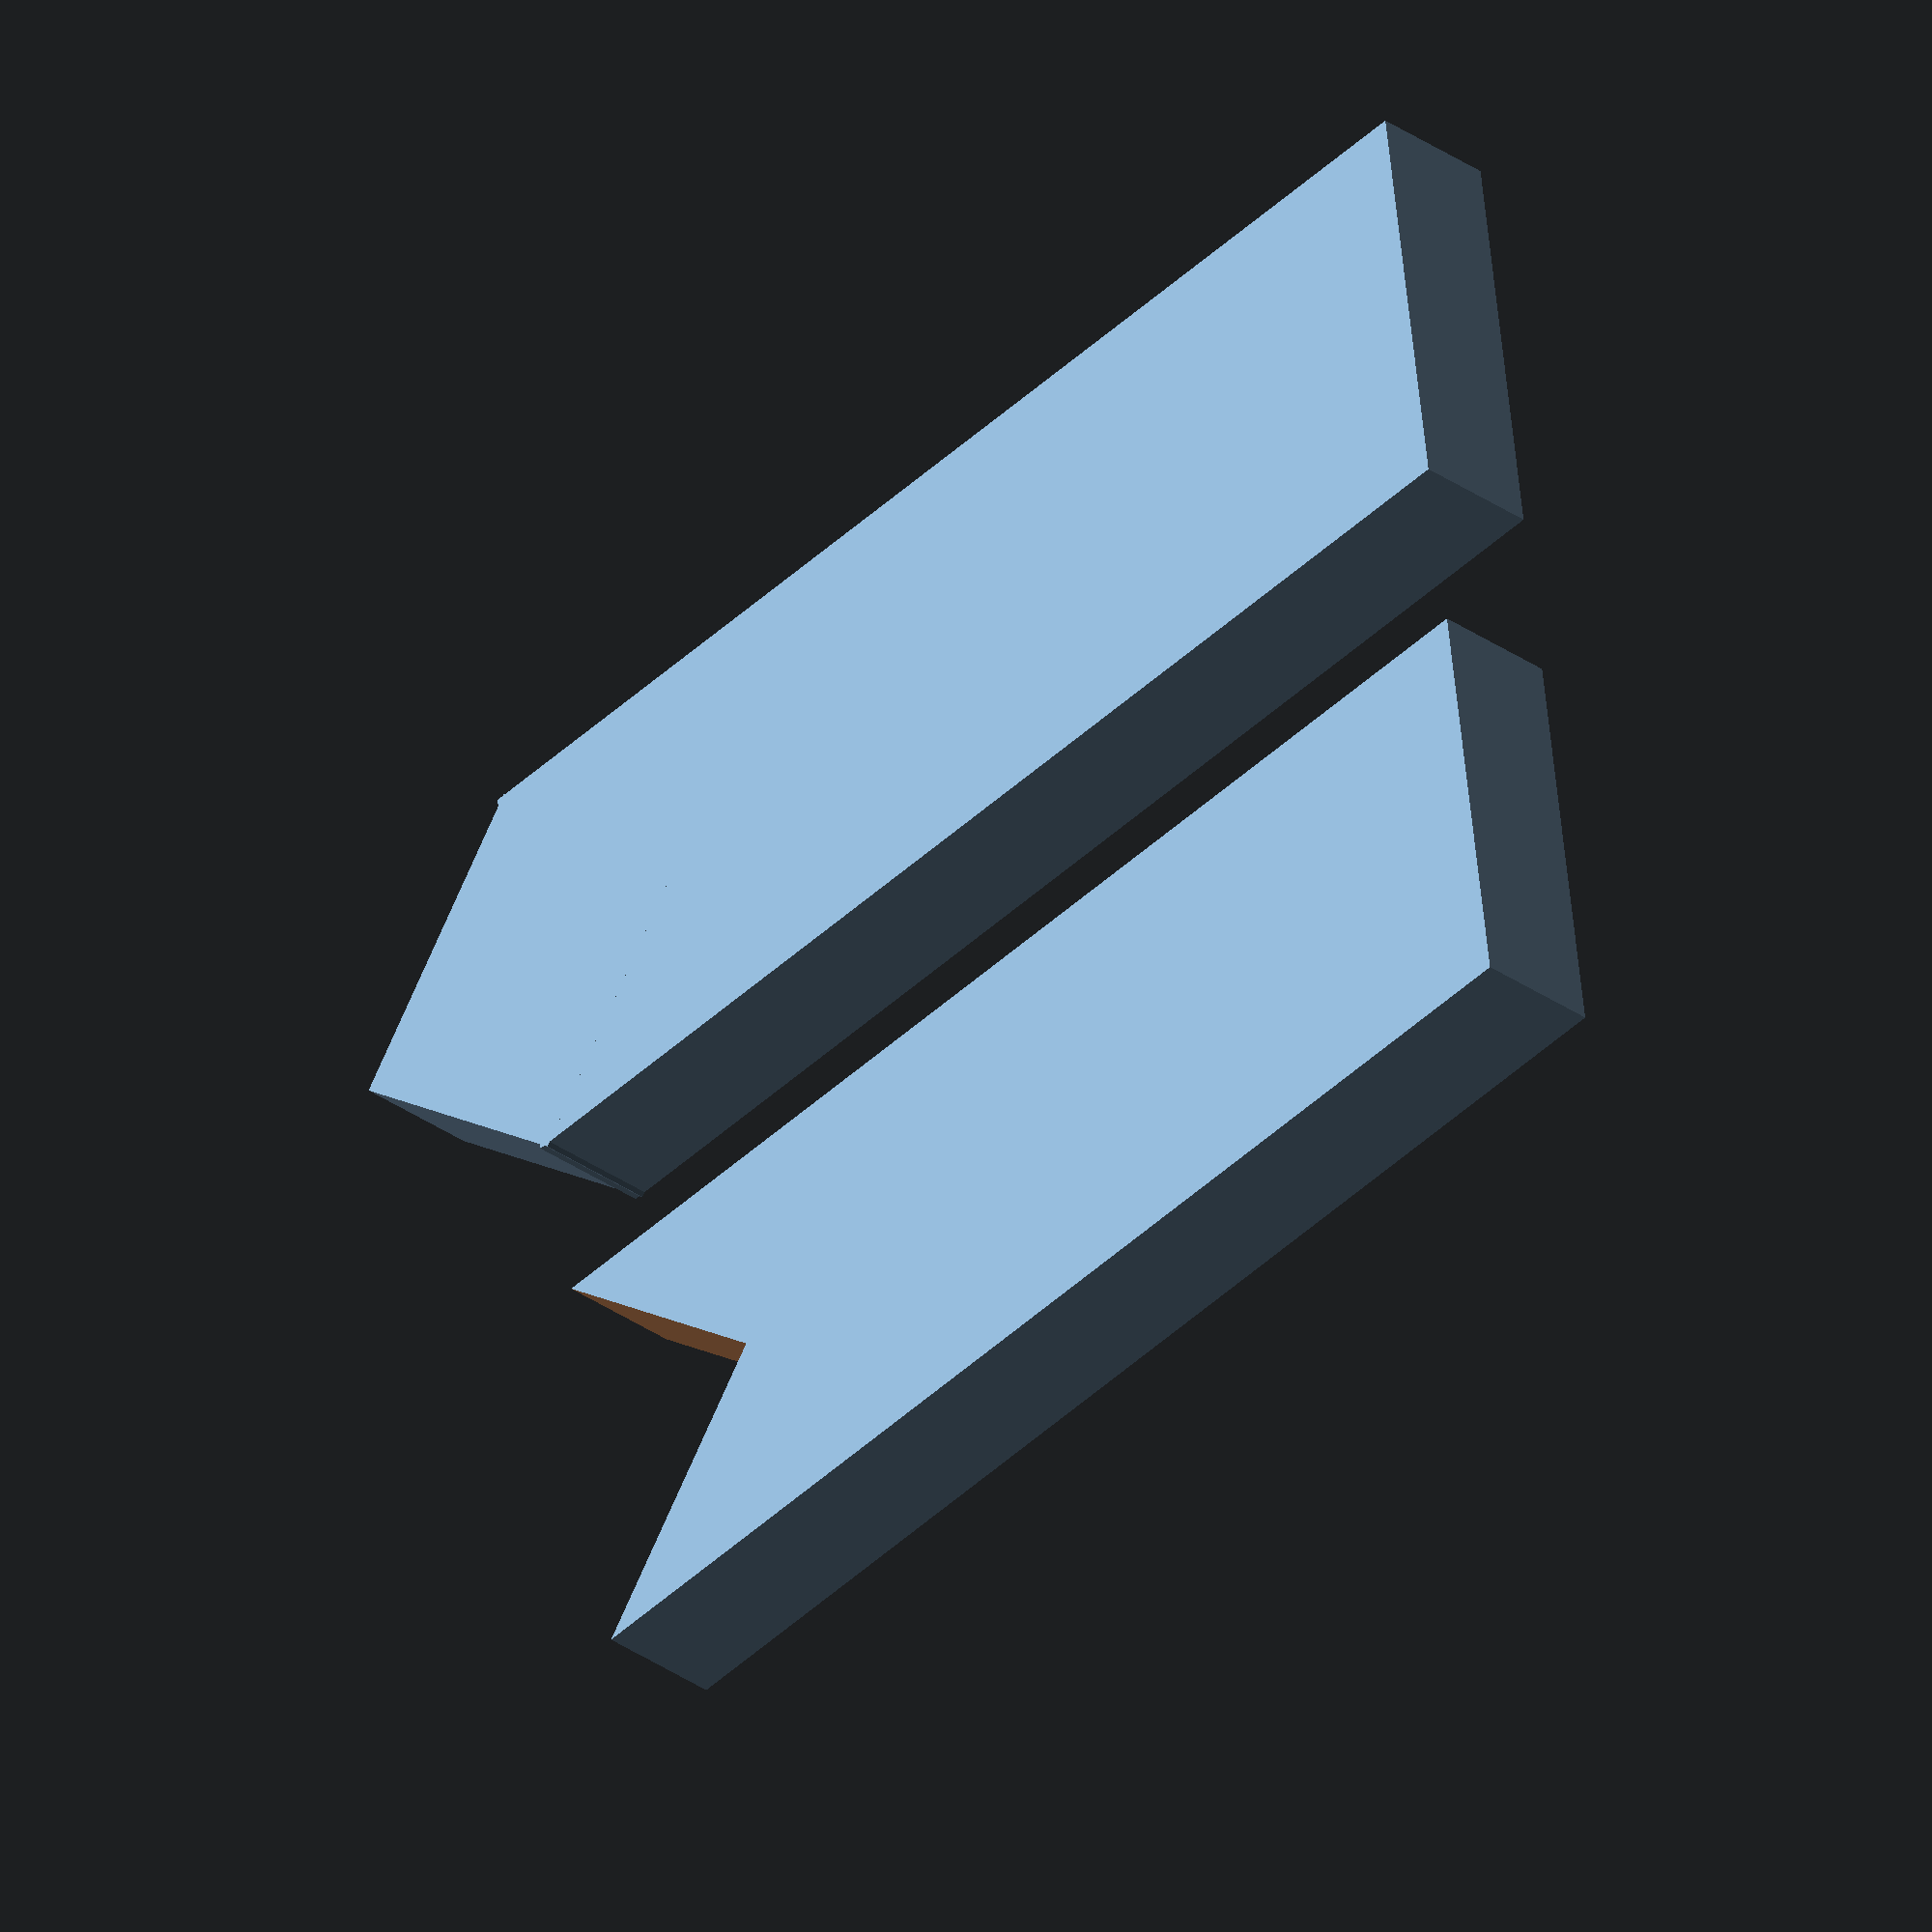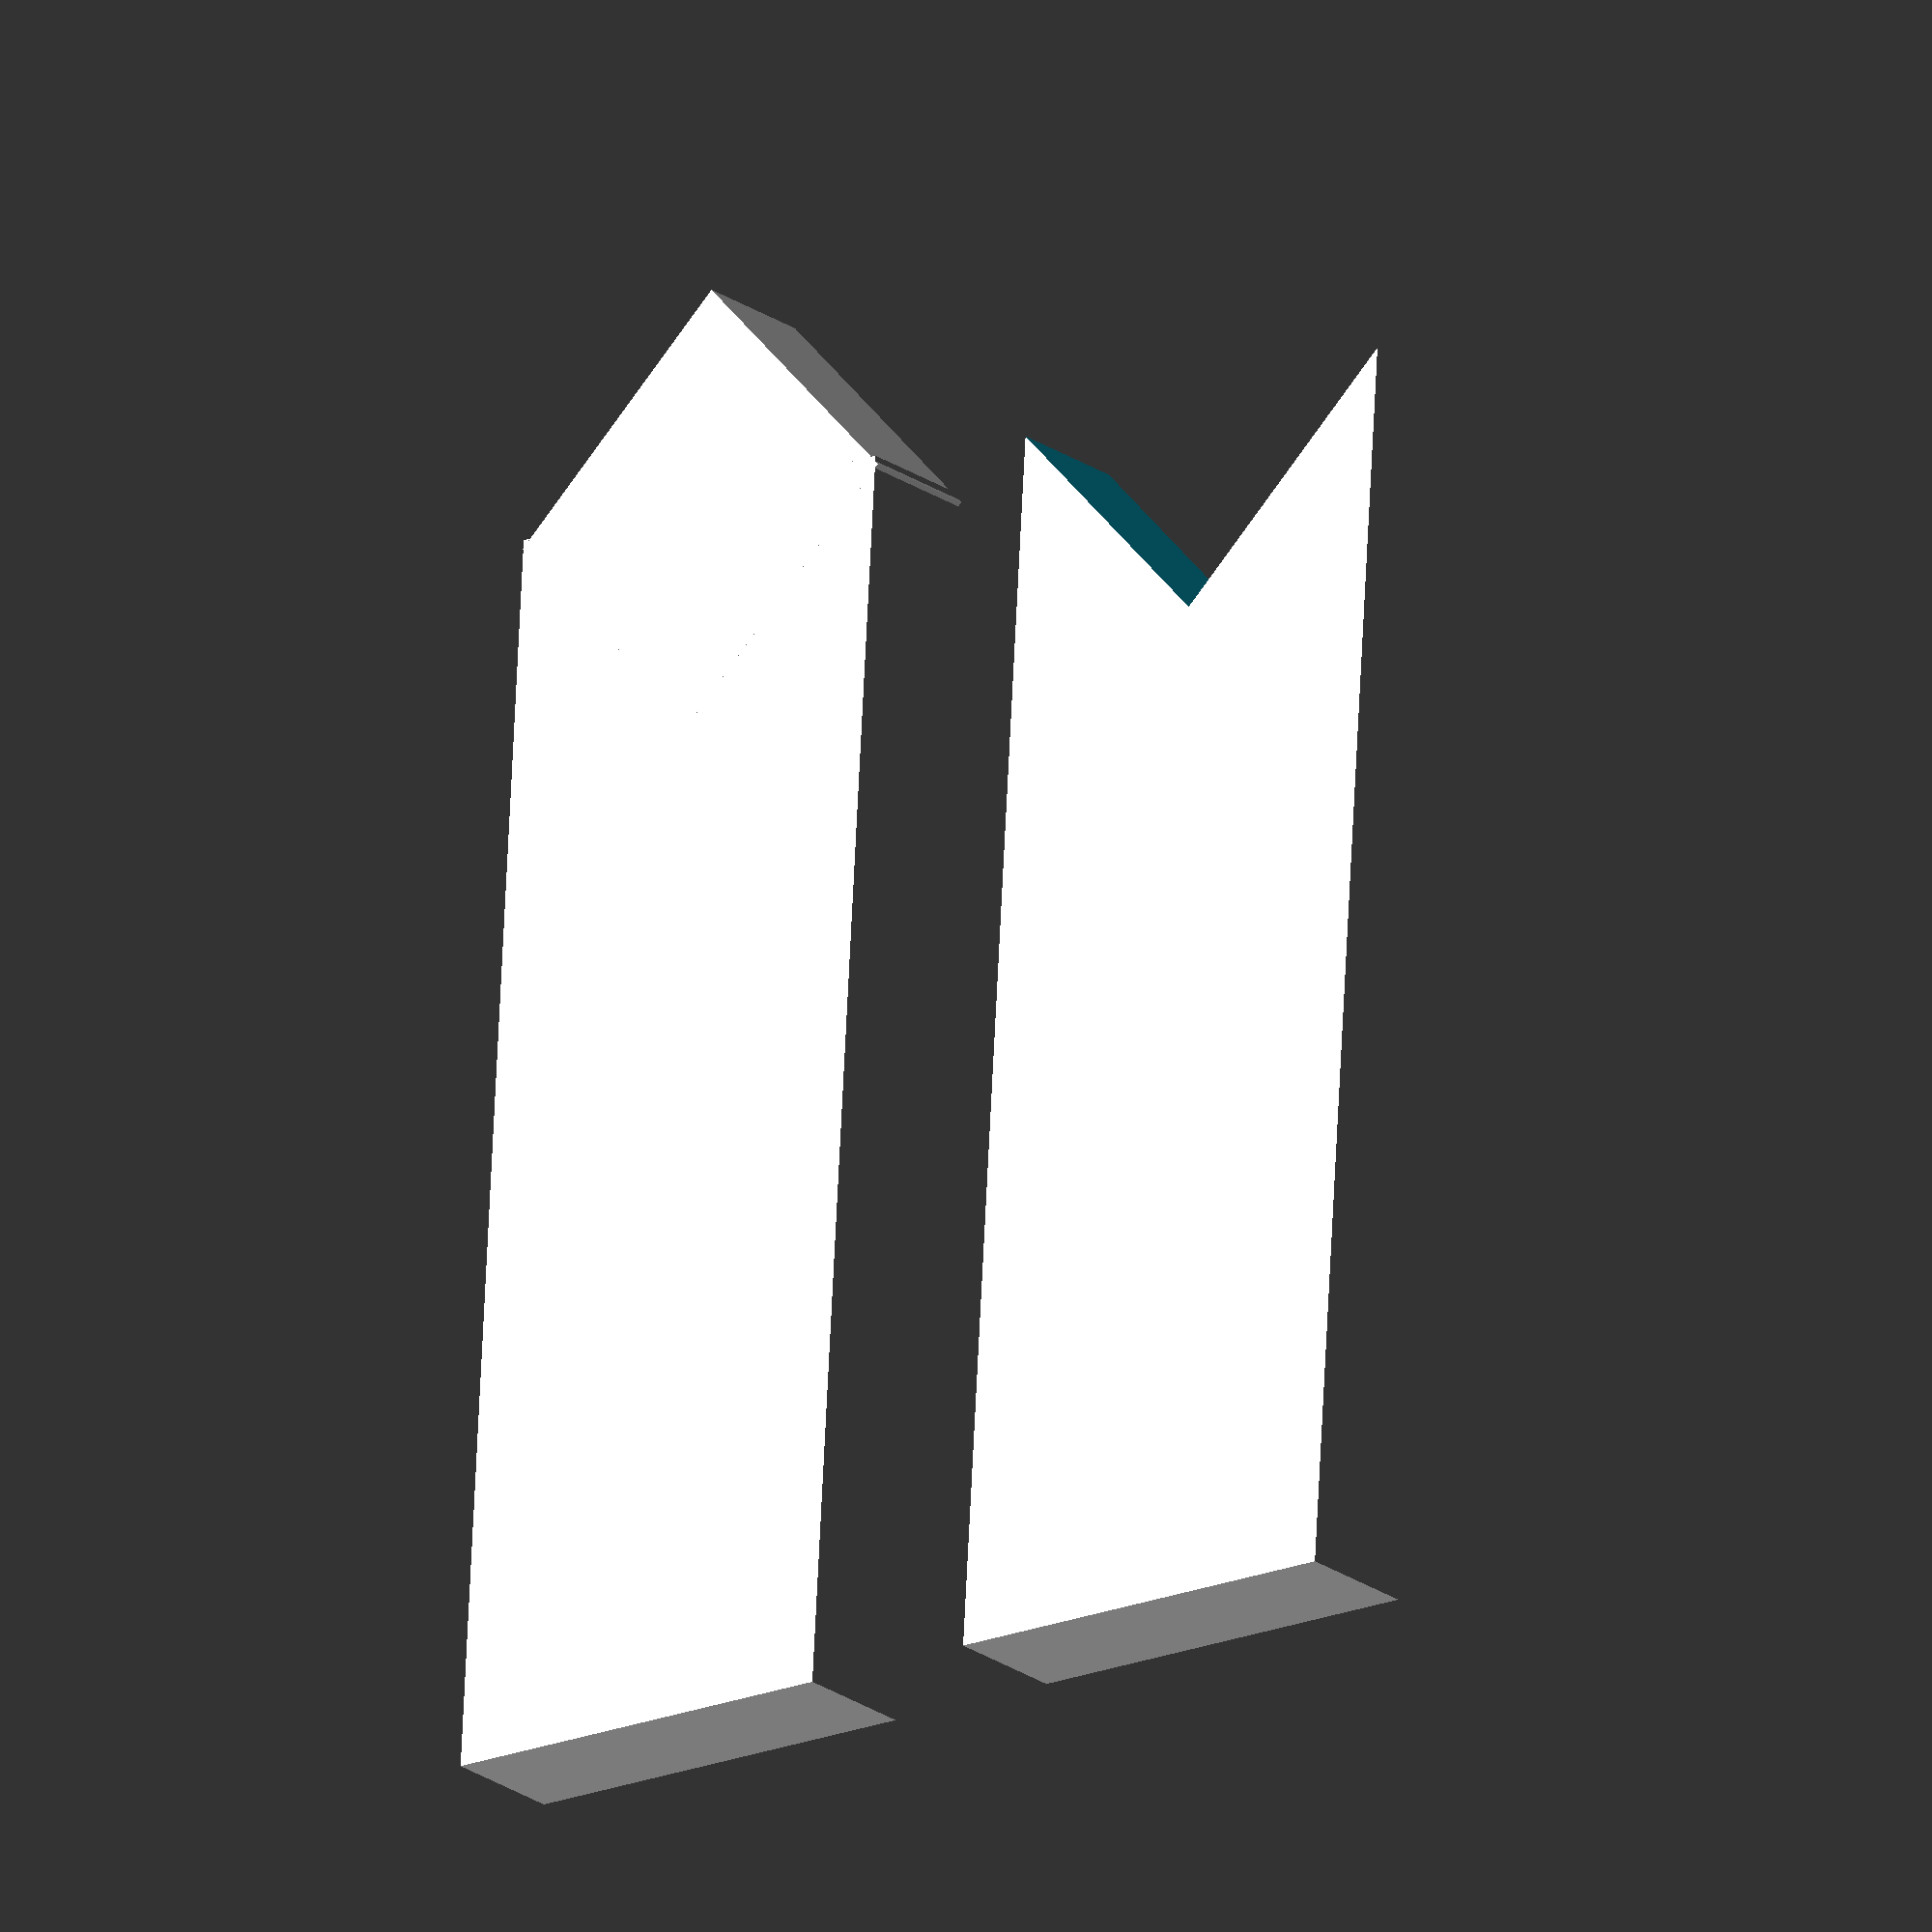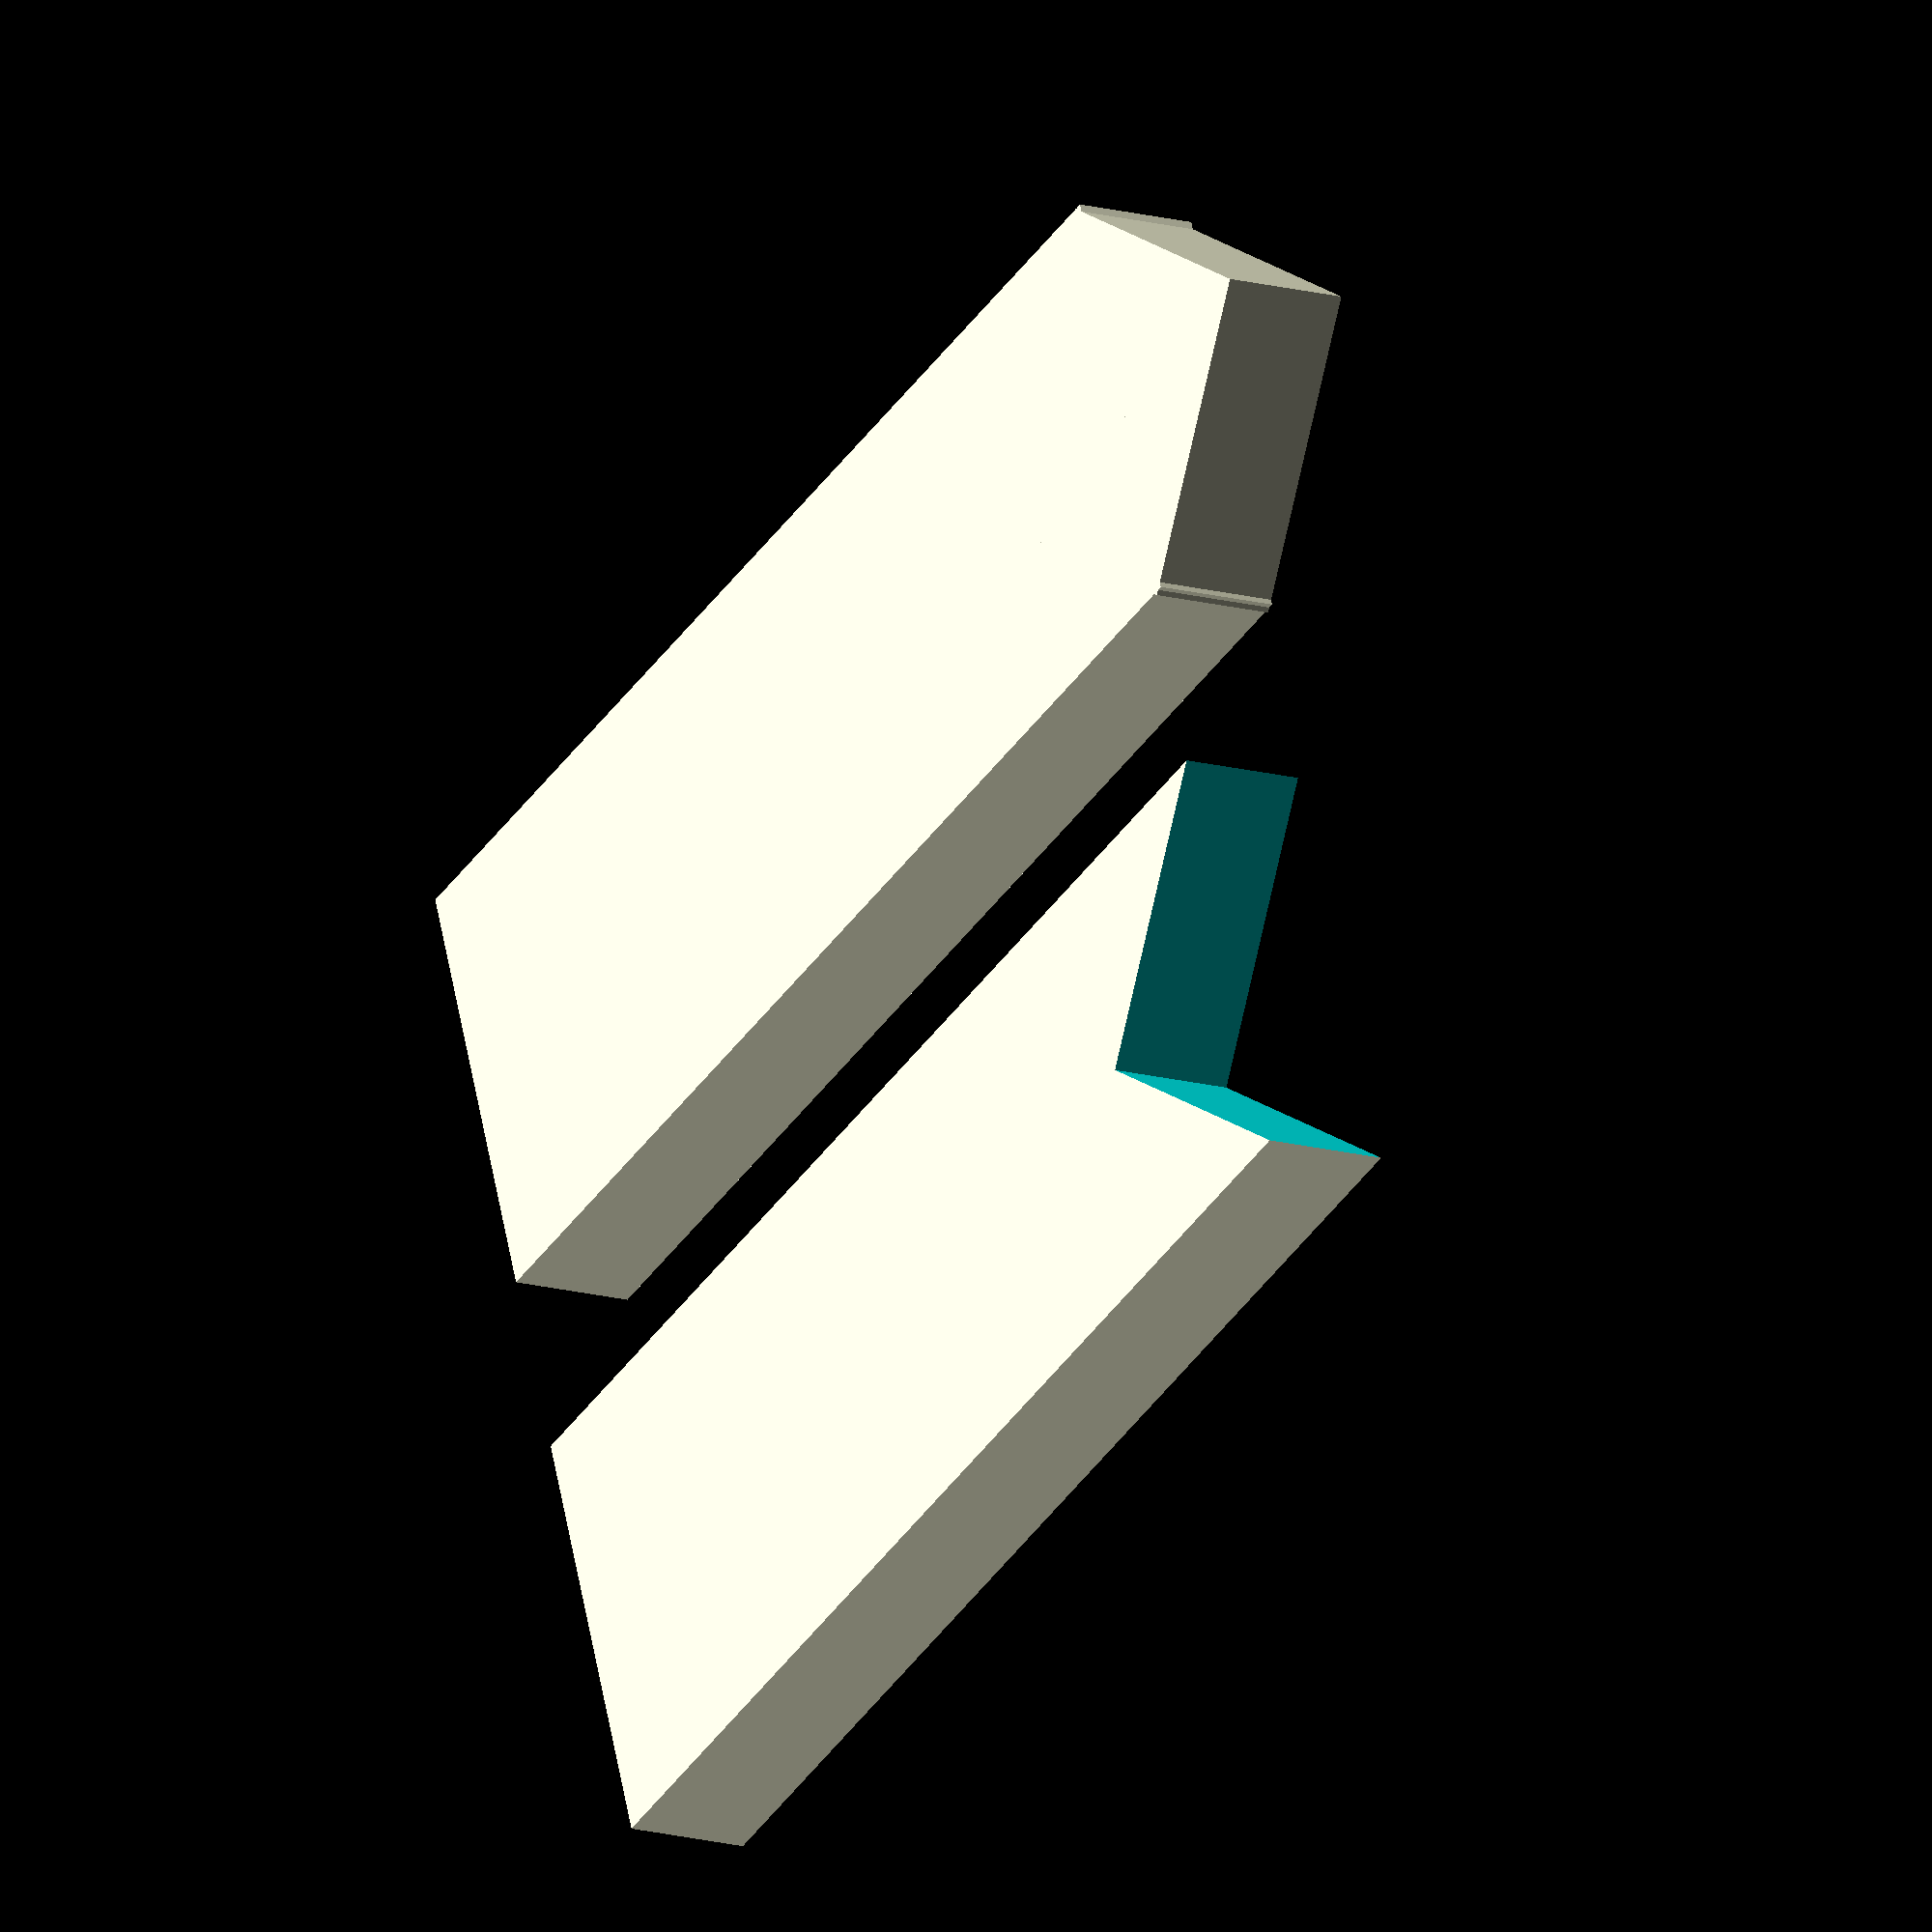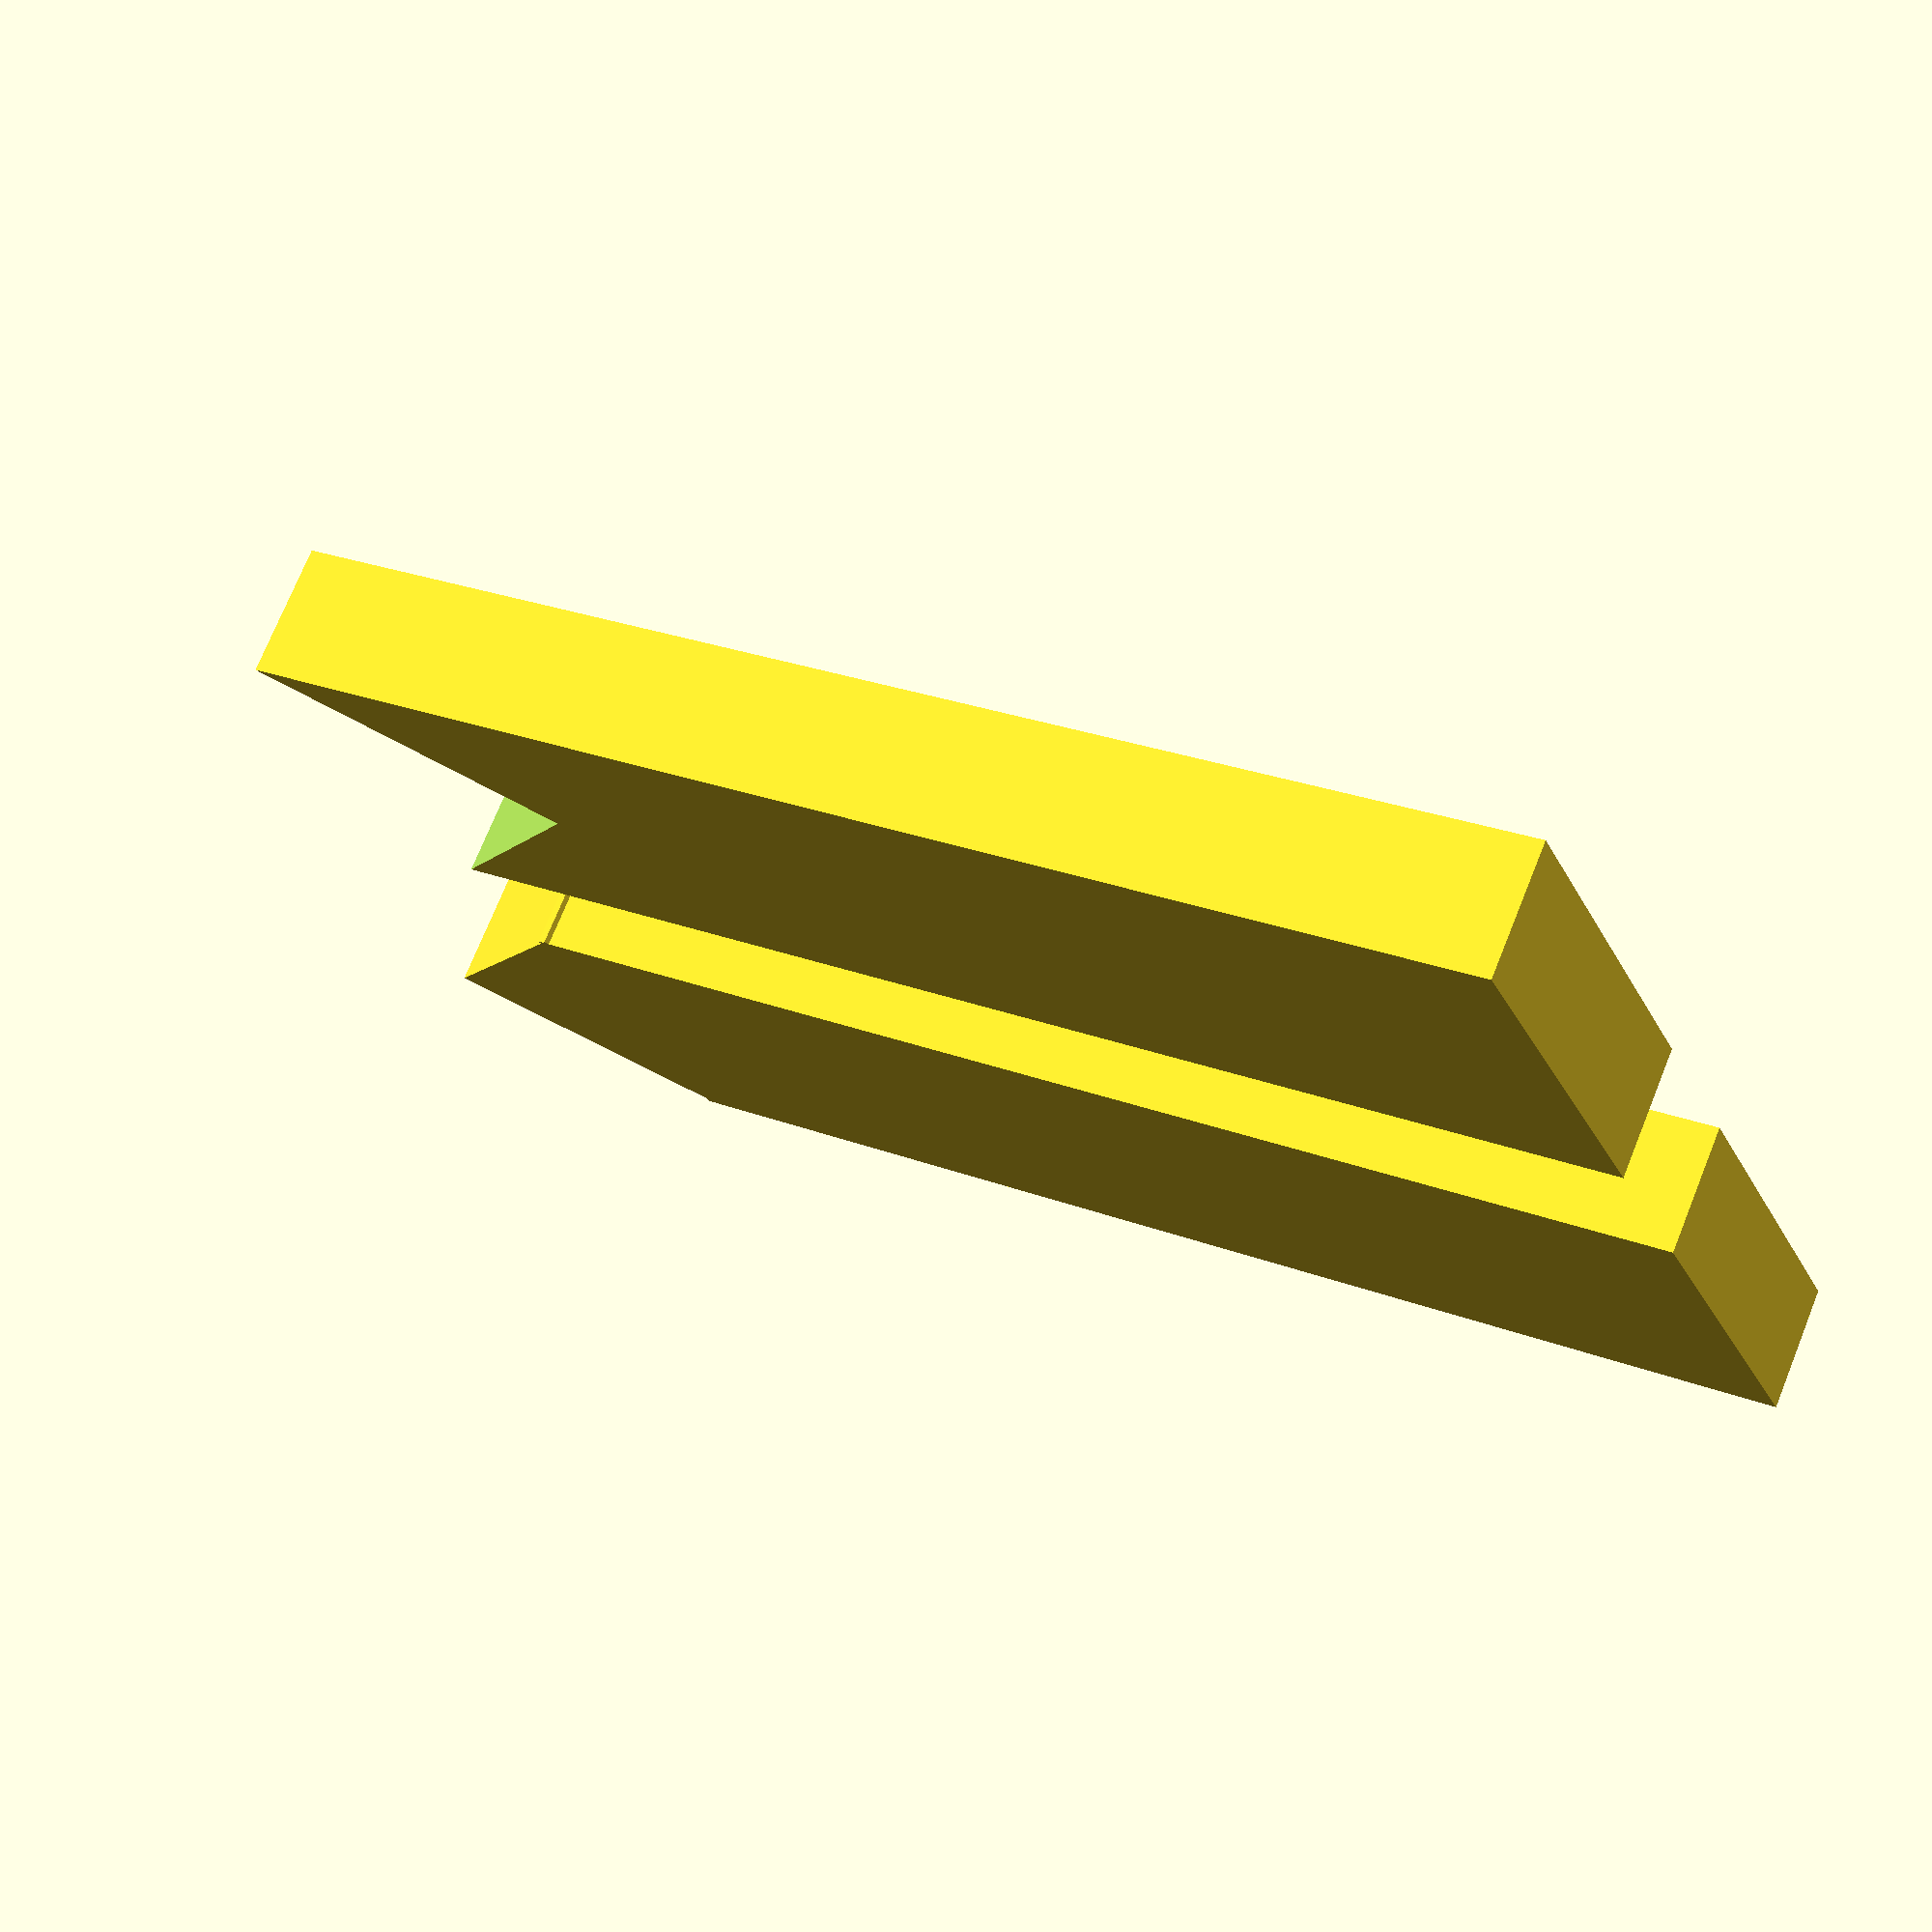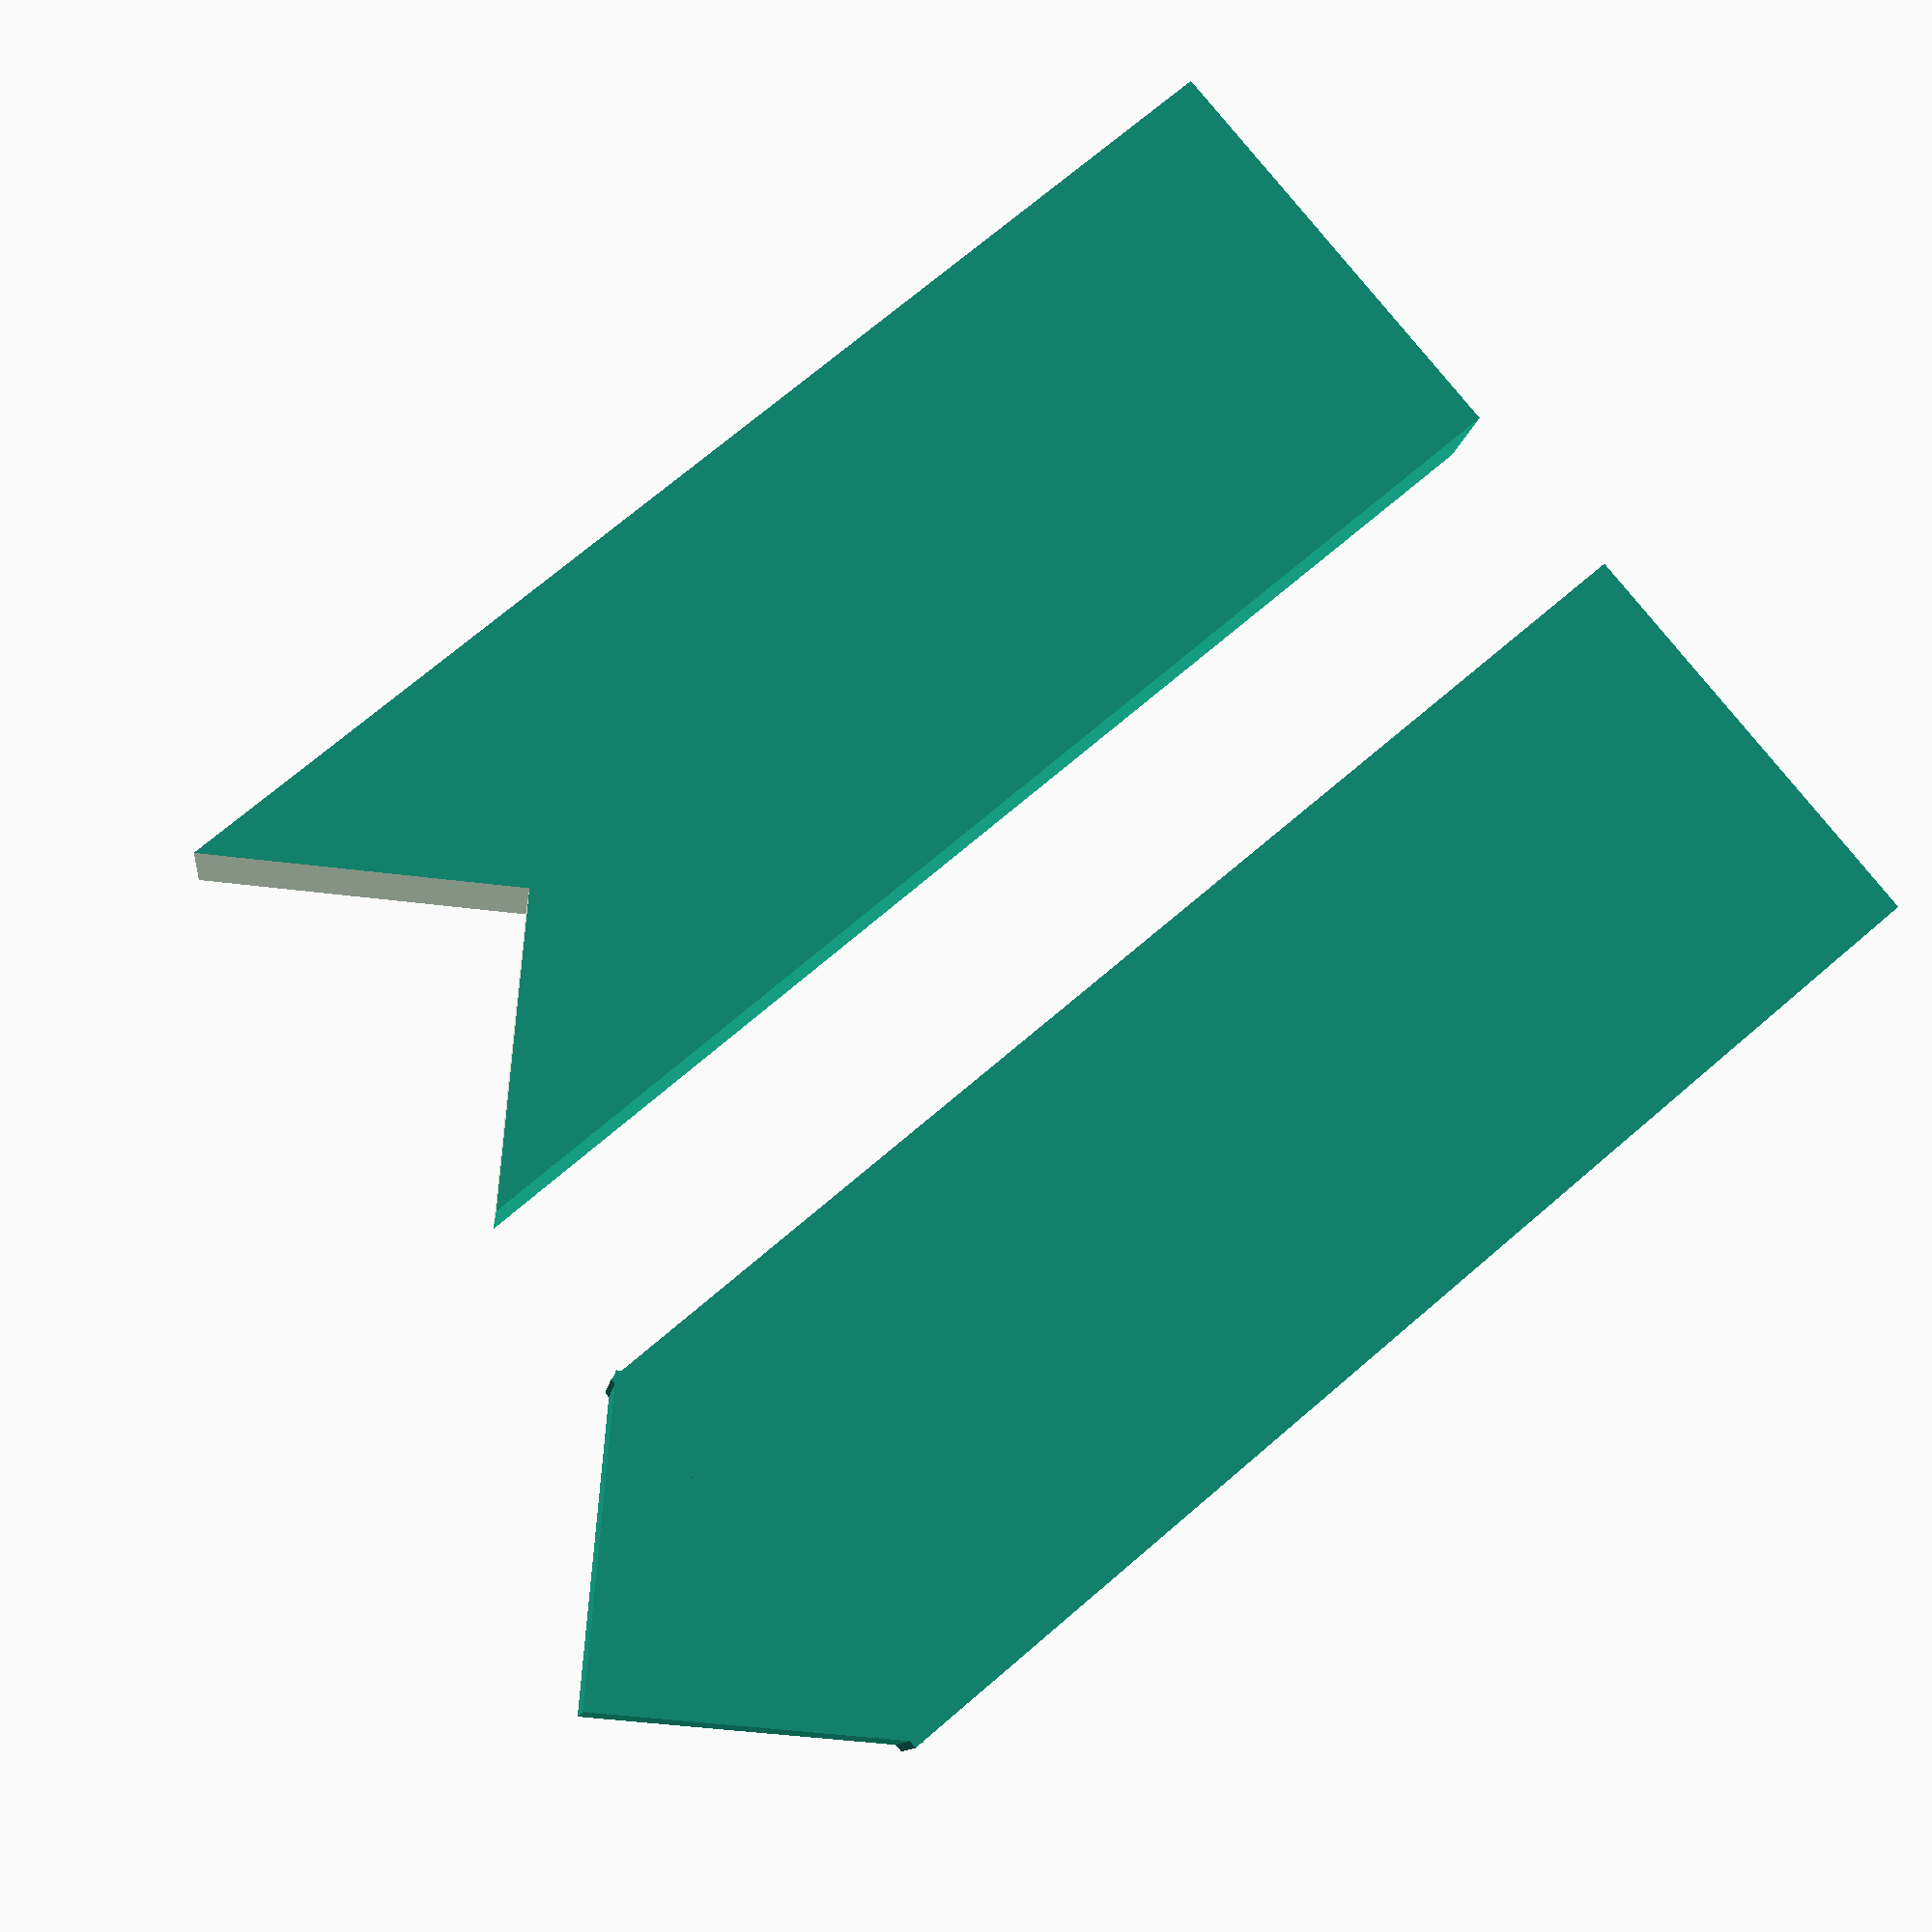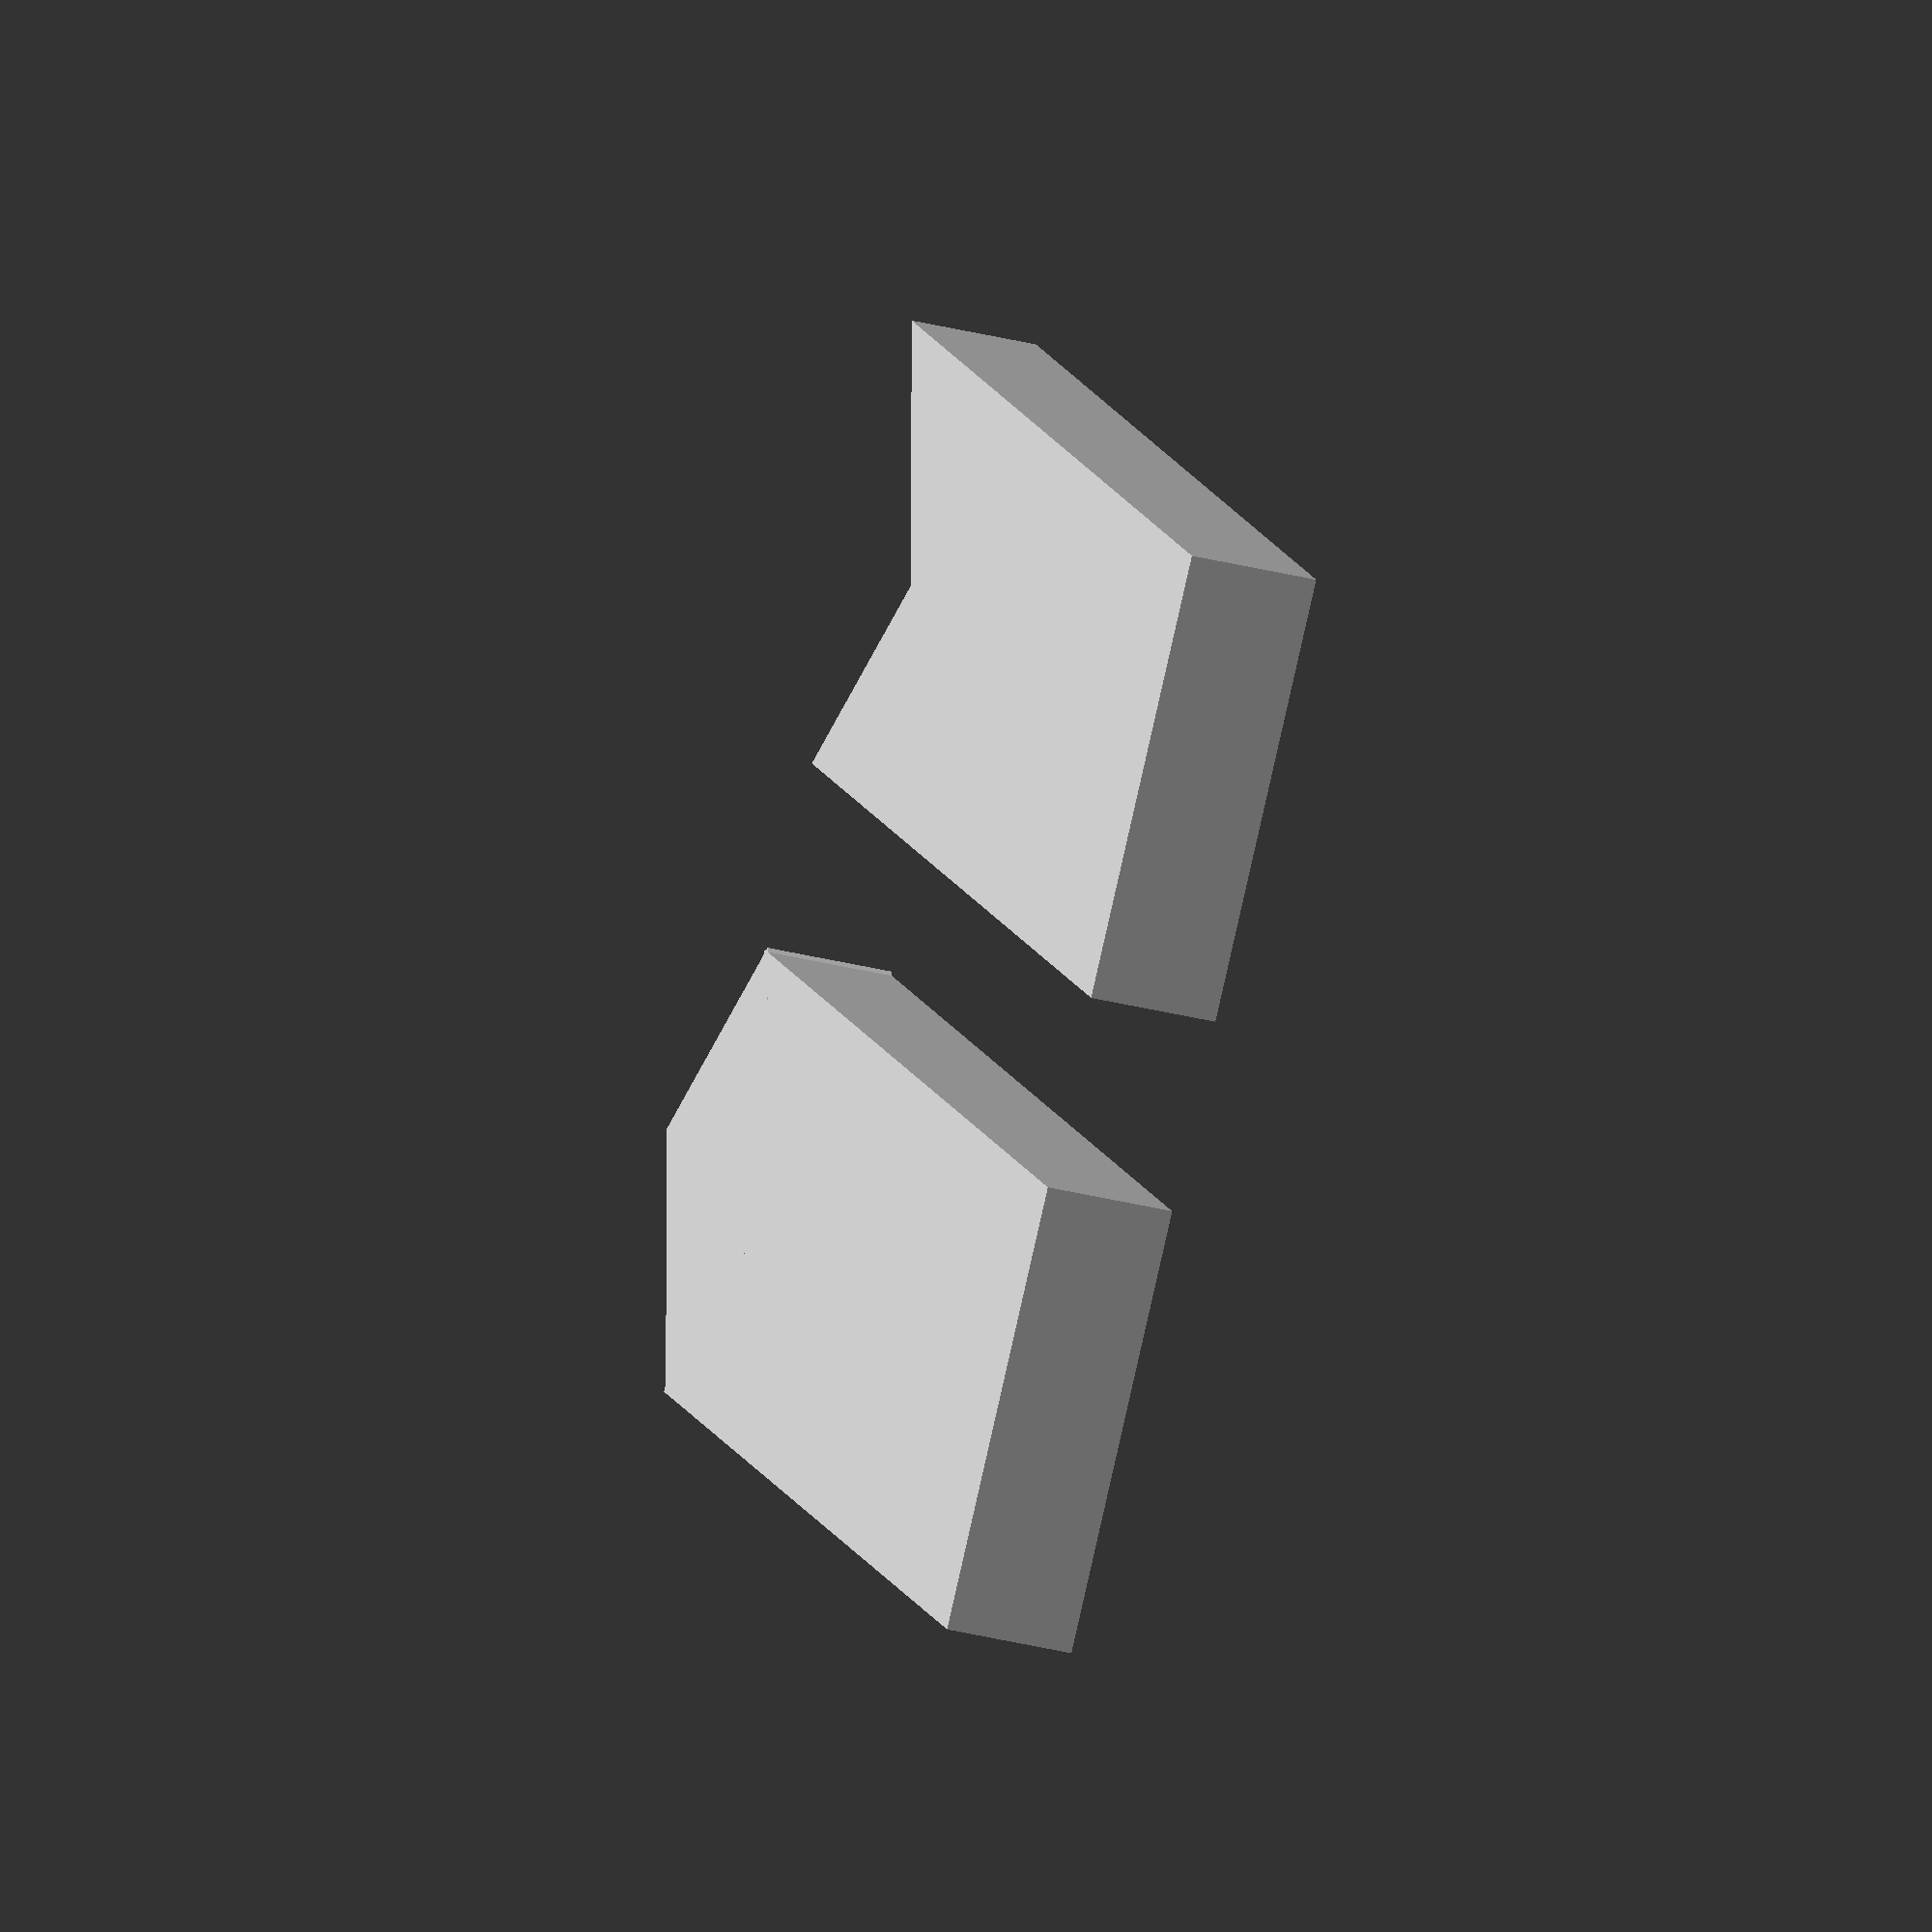
<openscad>
//Азотистые основания:
//Аденин
difference (){
cube ([100,35,10]);
rotate ([0,0,45])translate ([70,-80,-1])cube ([35,35,12]);
}
//Тимин
translate ([0,50,0]){
cube ([100,35,10]);
rotate ([0,0,45])translate ([70,-70.4,0])cube ([25,25,10]);
}








</openscad>
<views>
elev=34.3 azim=7.9 roll=226.7 proj=o view=solid
elev=202.4 azim=93.6 roll=140.4 proj=o view=solid
elev=194.9 azim=160.3 roll=121.6 proj=o view=wireframe
elev=106.2 azim=337.6 roll=158.0 proj=p view=solid
elev=10.7 azim=139.8 roll=353.3 proj=p view=wireframe
elev=216.2 azim=45.5 roll=108.0 proj=o view=wireframe
</views>
